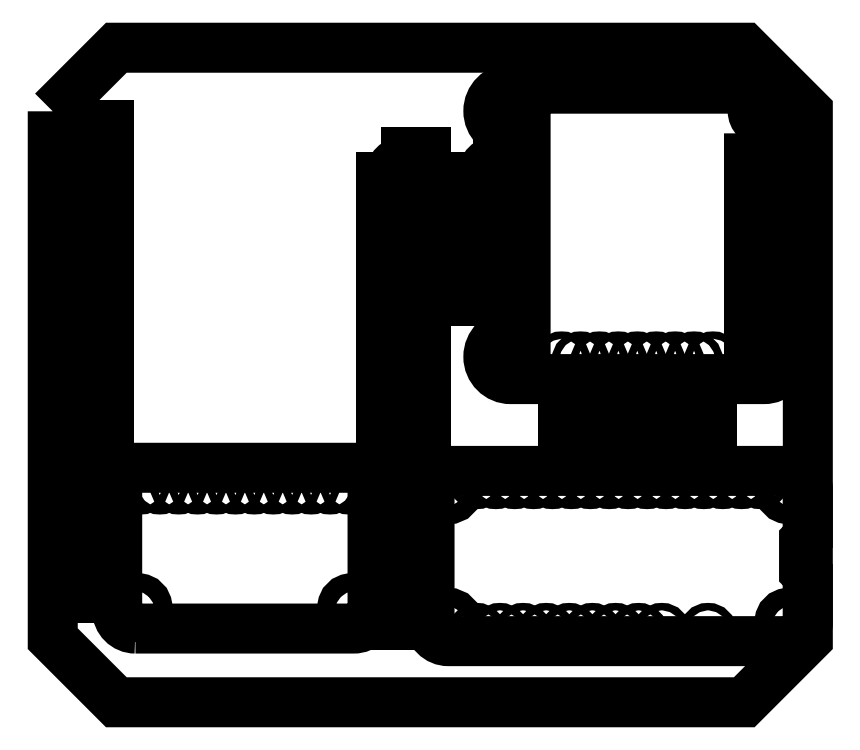
<metadata>
{"format":"dxf","ext":"dxf","renderer":"ezdxf+matplotlib","layout":"modelspace","background":"white","min_lineweight":24,"dpi":150}
</metadata>
<code>
0
SECTION
2
ENTITIES
0
INSERT
2
SKETCH029
8
0
10
0
20
0
30
0
0
ENDSEC
0
EOF

</code>
